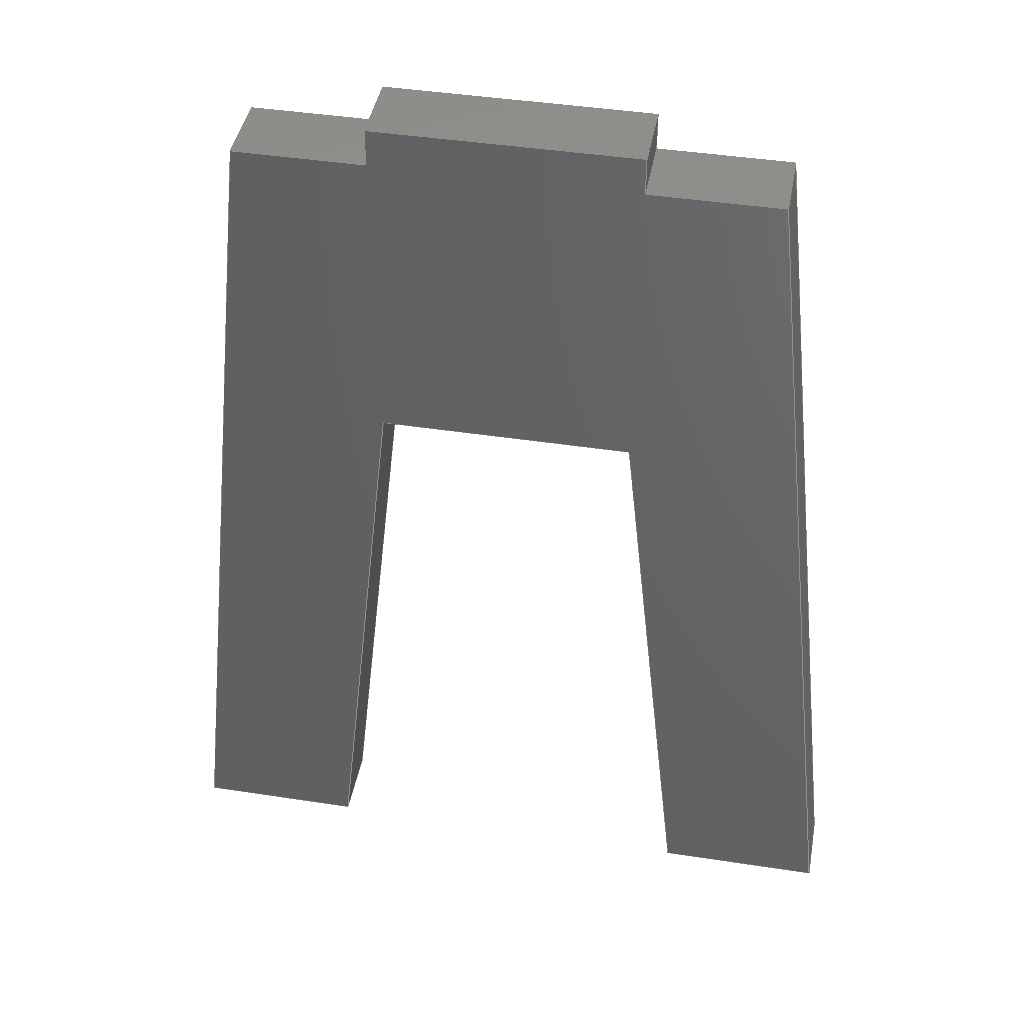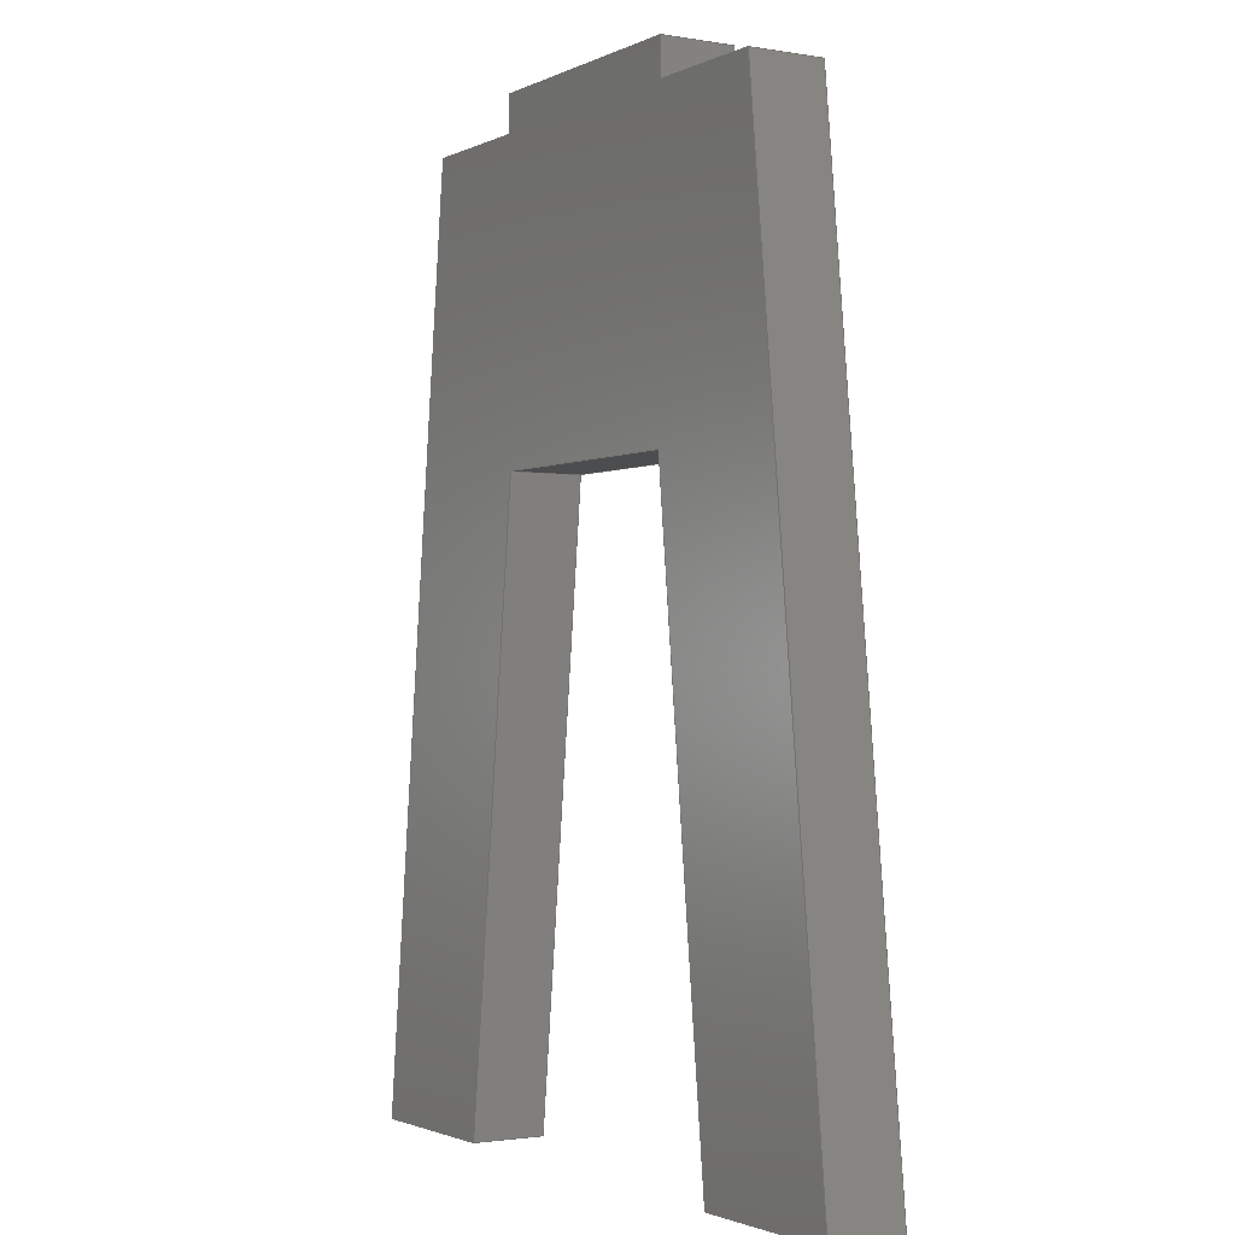
<metadata>
{"format":"step","ext":"step","renderer":"f3d","projection":"perspective","resolution":1024,"background":"white","views":[{"elev":42.8,"azim":-169.6,"up":"+Z"},{"elev":-1.7,"azim":-121.6,"up":"+Z"}]}
</metadata>
<code>
ISO-10303-21;
DATA;
#1=MECHANICAL_DESIGN_GEOMETRIC_PRESENTATION_REPRESENTATION('',(#4),#438);
#2=SHAPE_REPRESENTATION_RELATIONSHIP('SRR','None',#445,#3);
#3=ADVANCED_BREP_SHAPE_REPRESENTATION('',(#5),#437);
#4=STYLED_ITEM('',(#454),#5);
#5=MANIFOLD_SOLID_BREP('Body1',#266);
#6=FACE_OUTER_BOUND('',#20,.T.);
#7=FACE_OUTER_BOUND('',#21,.T.);
#8=FACE_OUTER_BOUND('',#22,.T.);
#9=FACE_OUTER_BOUND('',#23,.T.);
#10=FACE_OUTER_BOUND('',#24,.T.);
#11=FACE_OUTER_BOUND('',#25,.T.);
#12=FACE_OUTER_BOUND('',#26,.T.);
#13=FACE_OUTER_BOUND('',#27,.T.);
#14=FACE_OUTER_BOUND('',#28,.T.);
#15=FACE_OUTER_BOUND('',#29,.T.);
#16=FACE_OUTER_BOUND('',#30,.T.);
#17=FACE_OUTER_BOUND('',#31,.T.);
#18=FACE_OUTER_BOUND('',#32,.T.);
#19=FACE_OUTER_BOUND('',#33,.T.);
#20=EDGE_LOOP('',(#166,#167,#168,#169,#170,#171,#172,#173,#174,#175,#176,
#177));
#21=EDGE_LOOP('',(#178,#179,#180,#181));
#22=EDGE_LOOP('',(#182,#183,#184,#185));
#23=EDGE_LOOP('',(#186,#187,#188,#189));
#24=EDGE_LOOP('',(#190,#191,#192,#193));
#25=EDGE_LOOP('',(#194,#195,#196,#197));
#26=EDGE_LOOP('',(#198,#199,#200,#201));
#27=EDGE_LOOP('',(#202,#203,#204,#205));
#28=EDGE_LOOP('',(#206,#207,#208,#209));
#29=EDGE_LOOP('',(#210,#211,#212,#213));
#30=EDGE_LOOP('',(#214,#215,#216,#217));
#31=EDGE_LOOP('',(#218,#219,#220,#221));
#32=EDGE_LOOP('',(#222,#223,#224,#225));
#33=EDGE_LOOP('',(#226,#227,#228,#229,#230,#231,#232,#233,#234,#235,#236,
#237));
#34=LINE('',#364,#70);
#35=LINE('',#366,#71);
#36=LINE('',#368,#72);
#37=LINE('',#370,#73);
#38=LINE('',#372,#74);
#39=LINE('',#374,#75);
#40=LINE('',#376,#76);
#41=LINE('',#378,#77);
#42=LINE('',#380,#78);
#43=LINE('',#382,#79);
#44=LINE('',#384,#80);
#45=LINE('',#385,#81);
#46=LINE('',#388,#82);
#47=LINE('',#390,#83);
#48=LINE('',#391,#84);
#49=LINE('',#394,#85);
#50=LINE('',#395,#86);
#51=LINE('',#398,#87);
#52=LINE('',#399,#88);
#53=LINE('',#402,#89);
#54=LINE('',#403,#90);
#55=LINE('',#406,#91);
#56=LINE('',#407,#92);
#57=LINE('',#410,#93);
#58=LINE('',#411,#94);
#59=LINE('',#414,#95);
#60=LINE('',#415,#96);
#61=LINE('',#418,#97);
#62=LINE('',#419,#98);
#63=LINE('',#422,#99);
#64=LINE('',#423,#100);
#65=LINE('',#426,#101);
#66=LINE('',#427,#102);
#67=LINE('',#430,#103);
#68=LINE('',#431,#104);
#69=LINE('',#433,#105);
#70=VECTOR('',#298,1);
#71=VECTOR('',#299,1);
#72=VECTOR('',#300,1);
#73=VECTOR('',#301,1);
#74=VECTOR('',#302,1);
#75=VECTOR('',#303,1);
#76=VECTOR('',#304,1);
#77=VECTOR('',#305,1);
#78=VECTOR('',#306,1);
#79=VECTOR('',#307,1);
#80=VECTOR('',#308,1);
#81=VECTOR('',#309,1);
#82=VECTOR('',#312,1);
#83=VECTOR('',#313,1);
#84=VECTOR('',#314,1);
#85=VECTOR('',#317,1);
#86=VECTOR('',#318,1);
#87=VECTOR('',#321,1);
#88=VECTOR('',#322,1);
#89=VECTOR('',#325,1);
#90=VECTOR('',#326,1);
#91=VECTOR('',#329,1);
#92=VECTOR('',#330,1);
#93=VECTOR('',#333,1);
#94=VECTOR('',#334,1);
#95=VECTOR('',#337,1);
#96=VECTOR('',#338,1);
#97=VECTOR('',#341,1);
#98=VECTOR('',#342,1);
#99=VECTOR('',#345,1);
#100=VECTOR('',#346,1);
#101=VECTOR('',#349,1);
#102=VECTOR('',#350,1);
#103=VECTOR('',#353,1);
#104=VECTOR('',#354,1);
#105=VECTOR('',#357,1);
#106=VERTEX_POINT('',#362);
#107=VERTEX_POINT('',#363);
#108=VERTEX_POINT('',#365);
#109=VERTEX_POINT('',#367);
#110=VERTEX_POINT('',#369);
#111=VERTEX_POINT('',#371);
#112=VERTEX_POINT('',#373);
#113=VERTEX_POINT('',#375);
#114=VERTEX_POINT('',#377);
#115=VERTEX_POINT('',#379);
#116=VERTEX_POINT('',#381);
#117=VERTEX_POINT('',#383);
#118=VERTEX_POINT('',#387);
#119=VERTEX_POINT('',#389);
#120=VERTEX_POINT('',#393);
#121=VERTEX_POINT('',#397);
#122=VERTEX_POINT('',#401);
#123=VERTEX_POINT('',#405);
#124=VERTEX_POINT('',#409);
#125=VERTEX_POINT('',#413);
#126=VERTEX_POINT('',#417);
#127=VERTEX_POINT('',#421);
#128=VERTEX_POINT('',#425);
#129=VERTEX_POINT('',#429);
#130=EDGE_CURVE('',#106,#107,#34,.T.);
#131=EDGE_CURVE('',#107,#108,#35,.T.);
#132=EDGE_CURVE('',#108,#109,#36,.T.);
#133=EDGE_CURVE('',#109,#110,#37,.T.);
#134=EDGE_CURVE('',#110,#111,#38,.T.);
#135=EDGE_CURVE('',#111,#112,#39,.T.);
#136=EDGE_CURVE('',#112,#113,#40,.T.);
#137=EDGE_CURVE('',#113,#114,#41,.T.);
#138=EDGE_CURVE('',#114,#115,#42,.T.);
#139=EDGE_CURVE('',#115,#116,#43,.T.);
#140=EDGE_CURVE('',#116,#117,#44,.T.);
#141=EDGE_CURVE('',#117,#106,#45,.T.);
#142=EDGE_CURVE('',#118,#107,#46,.T.);
#143=EDGE_CURVE('',#119,#118,#47,.T.);
#144=EDGE_CURVE('',#108,#119,#48,.T.);
#145=EDGE_CURVE('',#120,#119,#49,.T.);
#146=EDGE_CURVE('',#109,#120,#50,.T.);
#147=EDGE_CURVE('',#121,#120,#51,.T.);
#148=EDGE_CURVE('',#110,#121,#52,.T.);
#149=EDGE_CURVE('',#122,#121,#53,.T.);
#150=EDGE_CURVE('',#111,#122,#54,.T.);
#151=EDGE_CURVE('',#123,#122,#55,.T.);
#152=EDGE_CURVE('',#112,#123,#56,.T.);
#153=EDGE_CURVE('',#124,#123,#57,.T.);
#154=EDGE_CURVE('',#113,#124,#58,.T.);
#155=EDGE_CURVE('',#125,#124,#59,.T.);
#156=EDGE_CURVE('',#114,#125,#60,.T.);
#157=EDGE_CURVE('',#126,#125,#61,.T.);
#158=EDGE_CURVE('',#115,#126,#62,.T.);
#159=EDGE_CURVE('',#127,#126,#63,.T.);
#160=EDGE_CURVE('',#116,#127,#64,.T.);
#161=EDGE_CURVE('',#128,#127,#65,.T.);
#162=EDGE_CURVE('',#117,#128,#66,.T.);
#163=EDGE_CURVE('',#129,#128,#67,.T.);
#164=EDGE_CURVE('',#106,#129,#68,.T.);
#165=EDGE_CURVE('',#118,#129,#69,.T.);
#166=ORIENTED_EDGE('',*,*,#130,.T.);
#167=ORIENTED_EDGE('',*,*,#131,.T.);
#168=ORIENTED_EDGE('',*,*,#132,.T.);
#169=ORIENTED_EDGE('',*,*,#133,.T.);
#170=ORIENTED_EDGE('',*,*,#134,.T.);
#171=ORIENTED_EDGE('',*,*,#135,.T.);
#172=ORIENTED_EDGE('',*,*,#136,.T.);
#173=ORIENTED_EDGE('',*,*,#137,.T.);
#174=ORIENTED_EDGE('',*,*,#138,.T.);
#175=ORIENTED_EDGE('',*,*,#139,.T.);
#176=ORIENTED_EDGE('',*,*,#140,.T.);
#177=ORIENTED_EDGE('',*,*,#141,.T.);
#178=ORIENTED_EDGE('',*,*,#142,.F.);
#179=ORIENTED_EDGE('',*,*,#143,.F.);
#180=ORIENTED_EDGE('',*,*,#144,.F.);
#181=ORIENTED_EDGE('',*,*,#131,.F.);
#182=ORIENTED_EDGE('',*,*,#144,.T.);
#183=ORIENTED_EDGE('',*,*,#145,.F.);
#184=ORIENTED_EDGE('',*,*,#146,.F.);
#185=ORIENTED_EDGE('',*,*,#132,.F.);
#186=ORIENTED_EDGE('',*,*,#146,.T.);
#187=ORIENTED_EDGE('',*,*,#147,.F.);
#188=ORIENTED_EDGE('',*,*,#148,.F.);
#189=ORIENTED_EDGE('',*,*,#133,.F.);
#190=ORIENTED_EDGE('',*,*,#148,.T.);
#191=ORIENTED_EDGE('',*,*,#149,.F.);
#192=ORIENTED_EDGE('',*,*,#150,.F.);
#193=ORIENTED_EDGE('',*,*,#134,.F.);
#194=ORIENTED_EDGE('',*,*,#150,.T.);
#195=ORIENTED_EDGE('',*,*,#151,.F.);
#196=ORIENTED_EDGE('',*,*,#152,.F.);
#197=ORIENTED_EDGE('',*,*,#135,.F.);
#198=ORIENTED_EDGE('',*,*,#152,.T.);
#199=ORIENTED_EDGE('',*,*,#153,.F.);
#200=ORIENTED_EDGE('',*,*,#154,.F.);
#201=ORIENTED_EDGE('',*,*,#136,.F.);
#202=ORIENTED_EDGE('',*,*,#154,.T.);
#203=ORIENTED_EDGE('',*,*,#155,.F.);
#204=ORIENTED_EDGE('',*,*,#156,.F.);
#205=ORIENTED_EDGE('',*,*,#137,.F.);
#206=ORIENTED_EDGE('',*,*,#156,.T.);
#207=ORIENTED_EDGE('',*,*,#157,.F.);
#208=ORIENTED_EDGE('',*,*,#158,.F.);
#209=ORIENTED_EDGE('',*,*,#138,.F.);
#210=ORIENTED_EDGE('',*,*,#158,.T.);
#211=ORIENTED_EDGE('',*,*,#159,.F.);
#212=ORIENTED_EDGE('',*,*,#160,.F.);
#213=ORIENTED_EDGE('',*,*,#139,.F.);
#214=ORIENTED_EDGE('',*,*,#160,.T.);
#215=ORIENTED_EDGE('',*,*,#161,.F.);
#216=ORIENTED_EDGE('',*,*,#162,.F.);
#217=ORIENTED_EDGE('',*,*,#140,.F.);
#218=ORIENTED_EDGE('',*,*,#162,.T.);
#219=ORIENTED_EDGE('',*,*,#163,.F.);
#220=ORIENTED_EDGE('',*,*,#164,.F.);
#221=ORIENTED_EDGE('',*,*,#141,.F.);
#222=ORIENTED_EDGE('',*,*,#164,.T.);
#223=ORIENTED_EDGE('',*,*,#165,.F.);
#224=ORIENTED_EDGE('',*,*,#142,.T.);
#225=ORIENTED_EDGE('',*,*,#130,.F.);
#226=ORIENTED_EDGE('',*,*,#165,.T.);
#227=ORIENTED_EDGE('',*,*,#163,.T.);
#228=ORIENTED_EDGE('',*,*,#161,.T.);
#229=ORIENTED_EDGE('',*,*,#159,.T.);
#230=ORIENTED_EDGE('',*,*,#157,.T.);
#231=ORIENTED_EDGE('',*,*,#155,.T.);
#232=ORIENTED_EDGE('',*,*,#153,.T.);
#233=ORIENTED_EDGE('',*,*,#151,.T.);
#234=ORIENTED_EDGE('',*,*,#149,.T.);
#235=ORIENTED_EDGE('',*,*,#147,.T.);
#236=ORIENTED_EDGE('',*,*,#145,.T.);
#237=ORIENTED_EDGE('',*,*,#143,.T.);
#238=PLANE('',#280);
#239=PLANE('',#281);
#240=PLANE('',#282);
#241=PLANE('',#283);
#242=PLANE('',#284);
#243=PLANE('',#285);
#244=PLANE('',#286);
#245=PLANE('',#287);
#246=PLANE('',#288);
#247=PLANE('',#289);
#248=PLANE('',#290);
#249=PLANE('',#291);
#250=PLANE('',#292);
#251=PLANE('',#293);
#252=ADVANCED_FACE('',(#6),#238,.T.);
#253=ADVANCED_FACE('',(#7),#239,.T.);
#254=ADVANCED_FACE('',(#8),#240,.T.);
#255=ADVANCED_FACE('',(#9),#241,.T.);
#256=ADVANCED_FACE('',(#10),#242,.T.);
#257=ADVANCED_FACE('',(#11),#243,.T.);
#258=ADVANCED_FACE('',(#12),#244,.T.);
#259=ADVANCED_FACE('',(#13),#245,.T.);
#260=ADVANCED_FACE('',(#14),#246,.T.);
#261=ADVANCED_FACE('',(#15),#247,.T.);
#262=ADVANCED_FACE('',(#16),#248,.T.);
#263=ADVANCED_FACE('',(#17),#249,.T.);
#264=ADVANCED_FACE('',(#18),#250,.T.);
#265=ADVANCED_FACE('',(#19),#251,.T.);
#266=CLOSED_SHELL('',(#252,#253,#254,#255,#256,#257,#258,#259,#260,#261,
#262,#263,#264,#265));
#267=DERIVED_UNIT_ELEMENT(#269,1);
#268=DERIVED_UNIT_ELEMENT(#440,3);
#269=(
MASS_UNIT()
NAMED_UNIT(*)
SI_UNIT(.KILO.,.GRAM.)
);
#270=DERIVED_UNIT((#267,#268));
#271=MEASURE_REPRESENTATION_ITEM('density measure',
POSITIVE_RATIO_MEASURE(570.3),#270);
#272=PROPERTY_DEFINITION_REPRESENTATION(#277,#274);
#273=PROPERTY_DEFINITION_REPRESENTATION(#278,#275);
#274=REPRESENTATION('material name',(#276),#437);
#275=REPRESENTATION('density',(#271),#437);
#276=DESCRIPTIVE_REPRESENTATION_ITEM('Pine, Southern','Pine, Southern');
#277=PROPERTY_DEFINITION('material property','material name',#447);
#278=PROPERTY_DEFINITION('material property','density of part',#447);
#279=AXIS2_PLACEMENT_3D('placement',#360,#294,#295);
#280=AXIS2_PLACEMENT_3D('',#361,#296,#297);
#281=AXIS2_PLACEMENT_3D('',#386,#310,#311);
#282=AXIS2_PLACEMENT_3D('',#392,#315,#316);
#283=AXIS2_PLACEMENT_3D('',#396,#319,#320);
#284=AXIS2_PLACEMENT_3D('',#400,#323,#324);
#285=AXIS2_PLACEMENT_3D('',#404,#327,#328);
#286=AXIS2_PLACEMENT_3D('',#408,#331,#332);
#287=AXIS2_PLACEMENT_3D('',#412,#335,#336);
#288=AXIS2_PLACEMENT_3D('',#416,#339,#340);
#289=AXIS2_PLACEMENT_3D('',#420,#343,#344);
#290=AXIS2_PLACEMENT_3D('',#424,#347,#348);
#291=AXIS2_PLACEMENT_3D('',#428,#351,#352);
#292=AXIS2_PLACEMENT_3D('',#432,#355,#356);
#293=AXIS2_PLACEMENT_3D('',#434,#358,#359);
#294=DIRECTION('axis',(0,0,1));
#295=DIRECTION('refdir',(1,0,0));
#296=DIRECTION('center_axis',(0,-1,0));
#297=DIRECTION('ref_axis',(0,0,-1));
#298=DIRECTION('',(-1,0,0));
#299=DIRECTION('',(0,0,-1));
#300=DIRECTION('',(-1,0,0));
#301=DIRECTION('',(-0.1104,0,-0.9939));
#302=DIRECTION('',(1,0,0));
#303=DIRECTION('',(0.1104,0,0.9939));
#304=DIRECTION('',(1,0,0));
#305=DIRECTION('',(0.1104,0,-0.9939));
#306=DIRECTION('',(1,0,0));
#307=DIRECTION('',(-0.1104,0,0.9939));
#308=DIRECTION('',(-1,0,0));
#309=DIRECTION('',(0,0,1));
#310=DIRECTION('center_axis',(-1,0,0));
#311=DIRECTION('ref_axis',(0,0,1));
#312=DIRECTION('',(0,-1,0));
#313=DIRECTION('',(0,0,1));
#314=DIRECTION('',(0,1,0));
#315=DIRECTION('center_axis',(0,0,1));
#316=DIRECTION('ref_axis',(1,0,0));
#317=DIRECTION('',(1,0,0));
#318=DIRECTION('',(0,1,0));
#319=DIRECTION('center_axis',(-0.9939,0,0.1104));
#320=DIRECTION('ref_axis',(0.1104,0,0.9939));
#321=DIRECTION('',(0.1104,0,0.9939));
#322=DIRECTION('',(0,1,0));
#323=DIRECTION('center_axis',(0,0,-1));
#324=DIRECTION('ref_axis',(-1,0,0));
#325=DIRECTION('',(-1,0,0));
#326=DIRECTION('',(0,1,0));
#327=DIRECTION('center_axis',(0.9939,0,-0.1104));
#328=DIRECTION('ref_axis',(-0.1104,0,-0.9939));
#329=DIRECTION('',(-0.1104,0,-0.9939));
#330=DIRECTION('',(0,1,0));
#331=DIRECTION('center_axis',(0,0,-1));
#332=DIRECTION('ref_axis',(-1,0,0));
#333=DIRECTION('',(-1,0,0));
#334=DIRECTION('',(0,1,0));
#335=DIRECTION('center_axis',(-0.9939,0,-0.1104));
#336=DIRECTION('ref_axis',(-0.1104,0,0.9939));
#337=DIRECTION('',(-0.1104,0,0.9939));
#338=DIRECTION('',(0,1,0));
#339=DIRECTION('center_axis',(0,0,-1));
#340=DIRECTION('ref_axis',(-1,0,0));
#341=DIRECTION('',(-1,0,0));
#342=DIRECTION('',(0,1,0));
#343=DIRECTION('center_axis',(0.9939,0,0.1104));
#344=DIRECTION('ref_axis',(0.1104,0,-0.9939));
#345=DIRECTION('',(0.1104,0,-0.9939));
#346=DIRECTION('',(0,1,0));
#347=DIRECTION('center_axis',(0,0,1));
#348=DIRECTION('ref_axis',(1,0,0));
#349=DIRECTION('',(1,0,0));
#350=DIRECTION('',(0,1,0));
#351=DIRECTION('center_axis',(1,0,0));
#352=DIRECTION('ref_axis',(0,0,-1));
#353=DIRECTION('',(0,0,-1));
#354=DIRECTION('',(0,1,0));
#355=DIRECTION('center_axis',(0,0,1));
#356=DIRECTION('ref_axis',(1,0,0));
#357=DIRECTION('',(1,0,0));
#358=DIRECTION('center_axis',(0,1,0));
#359=DIRECTION('ref_axis',(0,0,1));
#360=CARTESIAN_POINT('',(0,0,0));
#361=CARTESIAN_POINT('Origin',(0,-0.072,-0.864));
#362=CARTESIAN_POINT('',(0.25,-0.072,0.072));
#363=CARTESIAN_POINT('',(-0.25,-0.072,0.072));
#364=CARTESIAN_POINT('',(0,-0.072,0.072));
#365=CARTESIAN_POINT('',(-0.25,-0.072,0));
#366=CARTESIAN_POINT('',(-0.25,-0.072,0.072));
#367=CARTESIAN_POINT('',(-0.5,-0.072,0));
#368=CARTESIAN_POINT('',(-0.25,-0.072,0));
#369=CARTESIAN_POINT('',(-0.7,-0.072,-1.8));
#370=CARTESIAN_POINT('',(-0.7,-0.072,-1.8));
#371=CARTESIAN_POINT('',(-0.3769,-0.072,-1.8));
#372=CARTESIAN_POINT('',(-0.7,-0.072,-1.8));
#373=CARTESIAN_POINT('',(-0.2436,-0.072,-0.6));
#374=CARTESIAN_POINT('',(-0.2436,-0.072,-0.6));
#375=CARTESIAN_POINT('',(0.2436,-0.072,-0.6));
#376=CARTESIAN_POINT('',(0,-0.072,-0.6));
#377=CARTESIAN_POINT('',(0.3769,-0.072,-1.8));
#378=CARTESIAN_POINT('',(0.2436,-0.072,-0.6));
#379=CARTESIAN_POINT('',(0.7,-0.072,-1.8));
#380=CARTESIAN_POINT('',(0.7,-0.072,-1.8));
#381=CARTESIAN_POINT('',(0.5,-0.072,0));
#382=CARTESIAN_POINT('',(0.7,-0.072,-1.8));
#383=CARTESIAN_POINT('',(0.25,-0.072,0));
#384=CARTESIAN_POINT('',(0.25,-0.072,0));
#385=CARTESIAN_POINT('',(0.25,-0.072,0.072));
#386=CARTESIAN_POINT('Origin',(-0.25,0,0));
#387=CARTESIAN_POINT('',(-0.25,0.072,0.072));
#388=CARTESIAN_POINT('',(-0.25,0,0.072));
#389=CARTESIAN_POINT('',(-0.25,0.072,0));
#390=CARTESIAN_POINT('',(-0.25,0.072,0.072));
#391=CARTESIAN_POINT('',(-0.25,0,0));
#392=CARTESIAN_POINT('Origin',(-0.5,0,0));
#393=CARTESIAN_POINT('',(-0.5,0.072,0));
#394=CARTESIAN_POINT('',(-0.25,0.072,0));
#395=CARTESIAN_POINT('',(-0.5,0,0));
#396=CARTESIAN_POINT('Origin',(-0.7,0,-1.8));
#397=CARTESIAN_POINT('',(-0.7,0.072,-1.8));
#398=CARTESIAN_POINT('',(-0.7,0.072,-1.8));
#399=CARTESIAN_POINT('',(-0.7,0,-1.8));
#400=CARTESIAN_POINT('Origin',(-0.3769,0,-1.8));
#401=CARTESIAN_POINT('',(-0.3769,0.072,-1.8));
#402=CARTESIAN_POINT('',(-0.7,0.072,-1.8));
#403=CARTESIAN_POINT('',(-0.3769,0,-1.8));
#404=CARTESIAN_POINT('Origin',(-0.2436,0,-0.6));
#405=CARTESIAN_POINT('',(-0.2436,0.072,-0.6));
#406=CARTESIAN_POINT('',(-0.2436,0.072,-0.6));
#407=CARTESIAN_POINT('',(-0.2436,0,-0.6));
#408=CARTESIAN_POINT('Origin',(0.2436,0,-0.6));
#409=CARTESIAN_POINT('',(0.2436,0.072,-0.6));
#410=CARTESIAN_POINT('',(0,0.072,-0.6));
#411=CARTESIAN_POINT('',(0.2436,0,-0.6));
#412=CARTESIAN_POINT('Origin',(0.3769,0,-1.8));
#413=CARTESIAN_POINT('',(0.3769,0.072,-1.8));
#414=CARTESIAN_POINT('',(0.2436,0.072,-0.6));
#415=CARTESIAN_POINT('',(0.3769,0,-1.8));
#416=CARTESIAN_POINT('Origin',(0.7,0,-1.8));
#417=CARTESIAN_POINT('',(0.7,0.072,-1.8));
#418=CARTESIAN_POINT('',(0.7,0.072,-1.8));
#419=CARTESIAN_POINT('',(0.7,0,-1.8));
#420=CARTESIAN_POINT('Origin',(0.5,0,0));
#421=CARTESIAN_POINT('',(0.5,0.072,0));
#422=CARTESIAN_POINT('',(0.7,0.072,-1.8));
#423=CARTESIAN_POINT('',(0.5,0,0));
#424=CARTESIAN_POINT('Origin',(0.25,0,0));
#425=CARTESIAN_POINT('',(0.25,0.072,0));
#426=CARTESIAN_POINT('',(0.25,0.072,0));
#427=CARTESIAN_POINT('',(0.25,0,0));
#428=CARTESIAN_POINT('Origin',(0.25,0,0.072));
#429=CARTESIAN_POINT('',(0.25,0.072,0.072));
#430=CARTESIAN_POINT('',(0.25,0.072,0.072));
#431=CARTESIAN_POINT('',(0.25,0,0.072));
#432=CARTESIAN_POINT('Origin',(-0.25,0,0.072));
#433=CARTESIAN_POINT('',(0,0.072,0.072));
#434=CARTESIAN_POINT('Origin',(0,0.072,-0.864));
#435=UNCERTAINTY_MEASURE_WITH_UNIT(LENGTH_MEASURE(0.001),#439,
'DISTANCE_ACCURACY_VALUE',
'Maximum model space distance between geometric entities at asserted c
onnectivities');
#436=UNCERTAINTY_MEASURE_WITH_UNIT(LENGTH_MEASURE(0.001),#439,
'DISTANCE_ACCURACY_VALUE',
'Maximum model space distance between geometric entities at asserted c
onnectivities');
#437=(
GEOMETRIC_REPRESENTATION_CONTEXT(3)
GLOBAL_UNCERTAINTY_ASSIGNED_CONTEXT((#435))
GLOBAL_UNIT_ASSIGNED_CONTEXT((#439,#441,#442))
REPRESENTATION_CONTEXT('','3D')
);
#438=(
GEOMETRIC_REPRESENTATION_CONTEXT(3)
GLOBAL_UNCERTAINTY_ASSIGNED_CONTEXT((#436))
GLOBAL_UNIT_ASSIGNED_CONTEXT((#439,#441,#442))
REPRESENTATION_CONTEXT('','3D')
);
#439=(
LENGTH_UNIT()
NAMED_UNIT(*)
SI_UNIT(.CENTI.,.METRE.)
);
#440=(
LENGTH_UNIT()
NAMED_UNIT(*)
SI_UNIT($,.METRE.)
);
#441=(
NAMED_UNIT(*)
PLANE_ANGLE_UNIT()
SI_UNIT($,.RADIAN.)
);
#442=(
NAMED_UNIT(*)
SI_UNIT($,.STERADIAN.)
SOLID_ANGLE_UNIT()
);
#443=SHAPE_DEFINITION_REPRESENTATION(#444,#445);
#444=PRODUCT_DEFINITION_SHAPE('',$,#447);
#445=SHAPE_REPRESENTATION('',(#279),#437);
#446=PRODUCT_DEFINITION_CONTEXT('part definition',#451,'design');
#447=PRODUCT_DEFINITION('leg1','leg1',#448,#446);
#448=PRODUCT_DEFINITION_FORMATION('',$,#453);
#449=PRODUCT_RELATED_PRODUCT_CATEGORY('leg1','leg1',(#453));
#450=APPLICATION_PROTOCOL_DEFINITION('international standard',
'automotive_design',2009,#451);
#451=APPLICATION_CONTEXT(
'Core Data for Automotive Mechanical Design Process');
#452=PRODUCT_CONTEXT('part definition',#451,'mechanical');
#453=PRODUCT('leg1','leg1',$,(#452));
#454=PRESENTATION_STYLE_ASSIGNMENT((#455));
#455=SURFACE_STYLE_USAGE(.BOTH.,#456);
#456=SURFACE_SIDE_STYLE('',(#457));
#457=SURFACE_STYLE_FILL_AREA(#458);
#458=FILL_AREA_STYLE('Pine',(#459));
#459=FILL_AREA_STYLE_COLOUR('Pine',#460);
#460=COLOUR_RGB('Pine',0,0,0);
ENDSEC;
END-ISO-10303-21;

</code>
